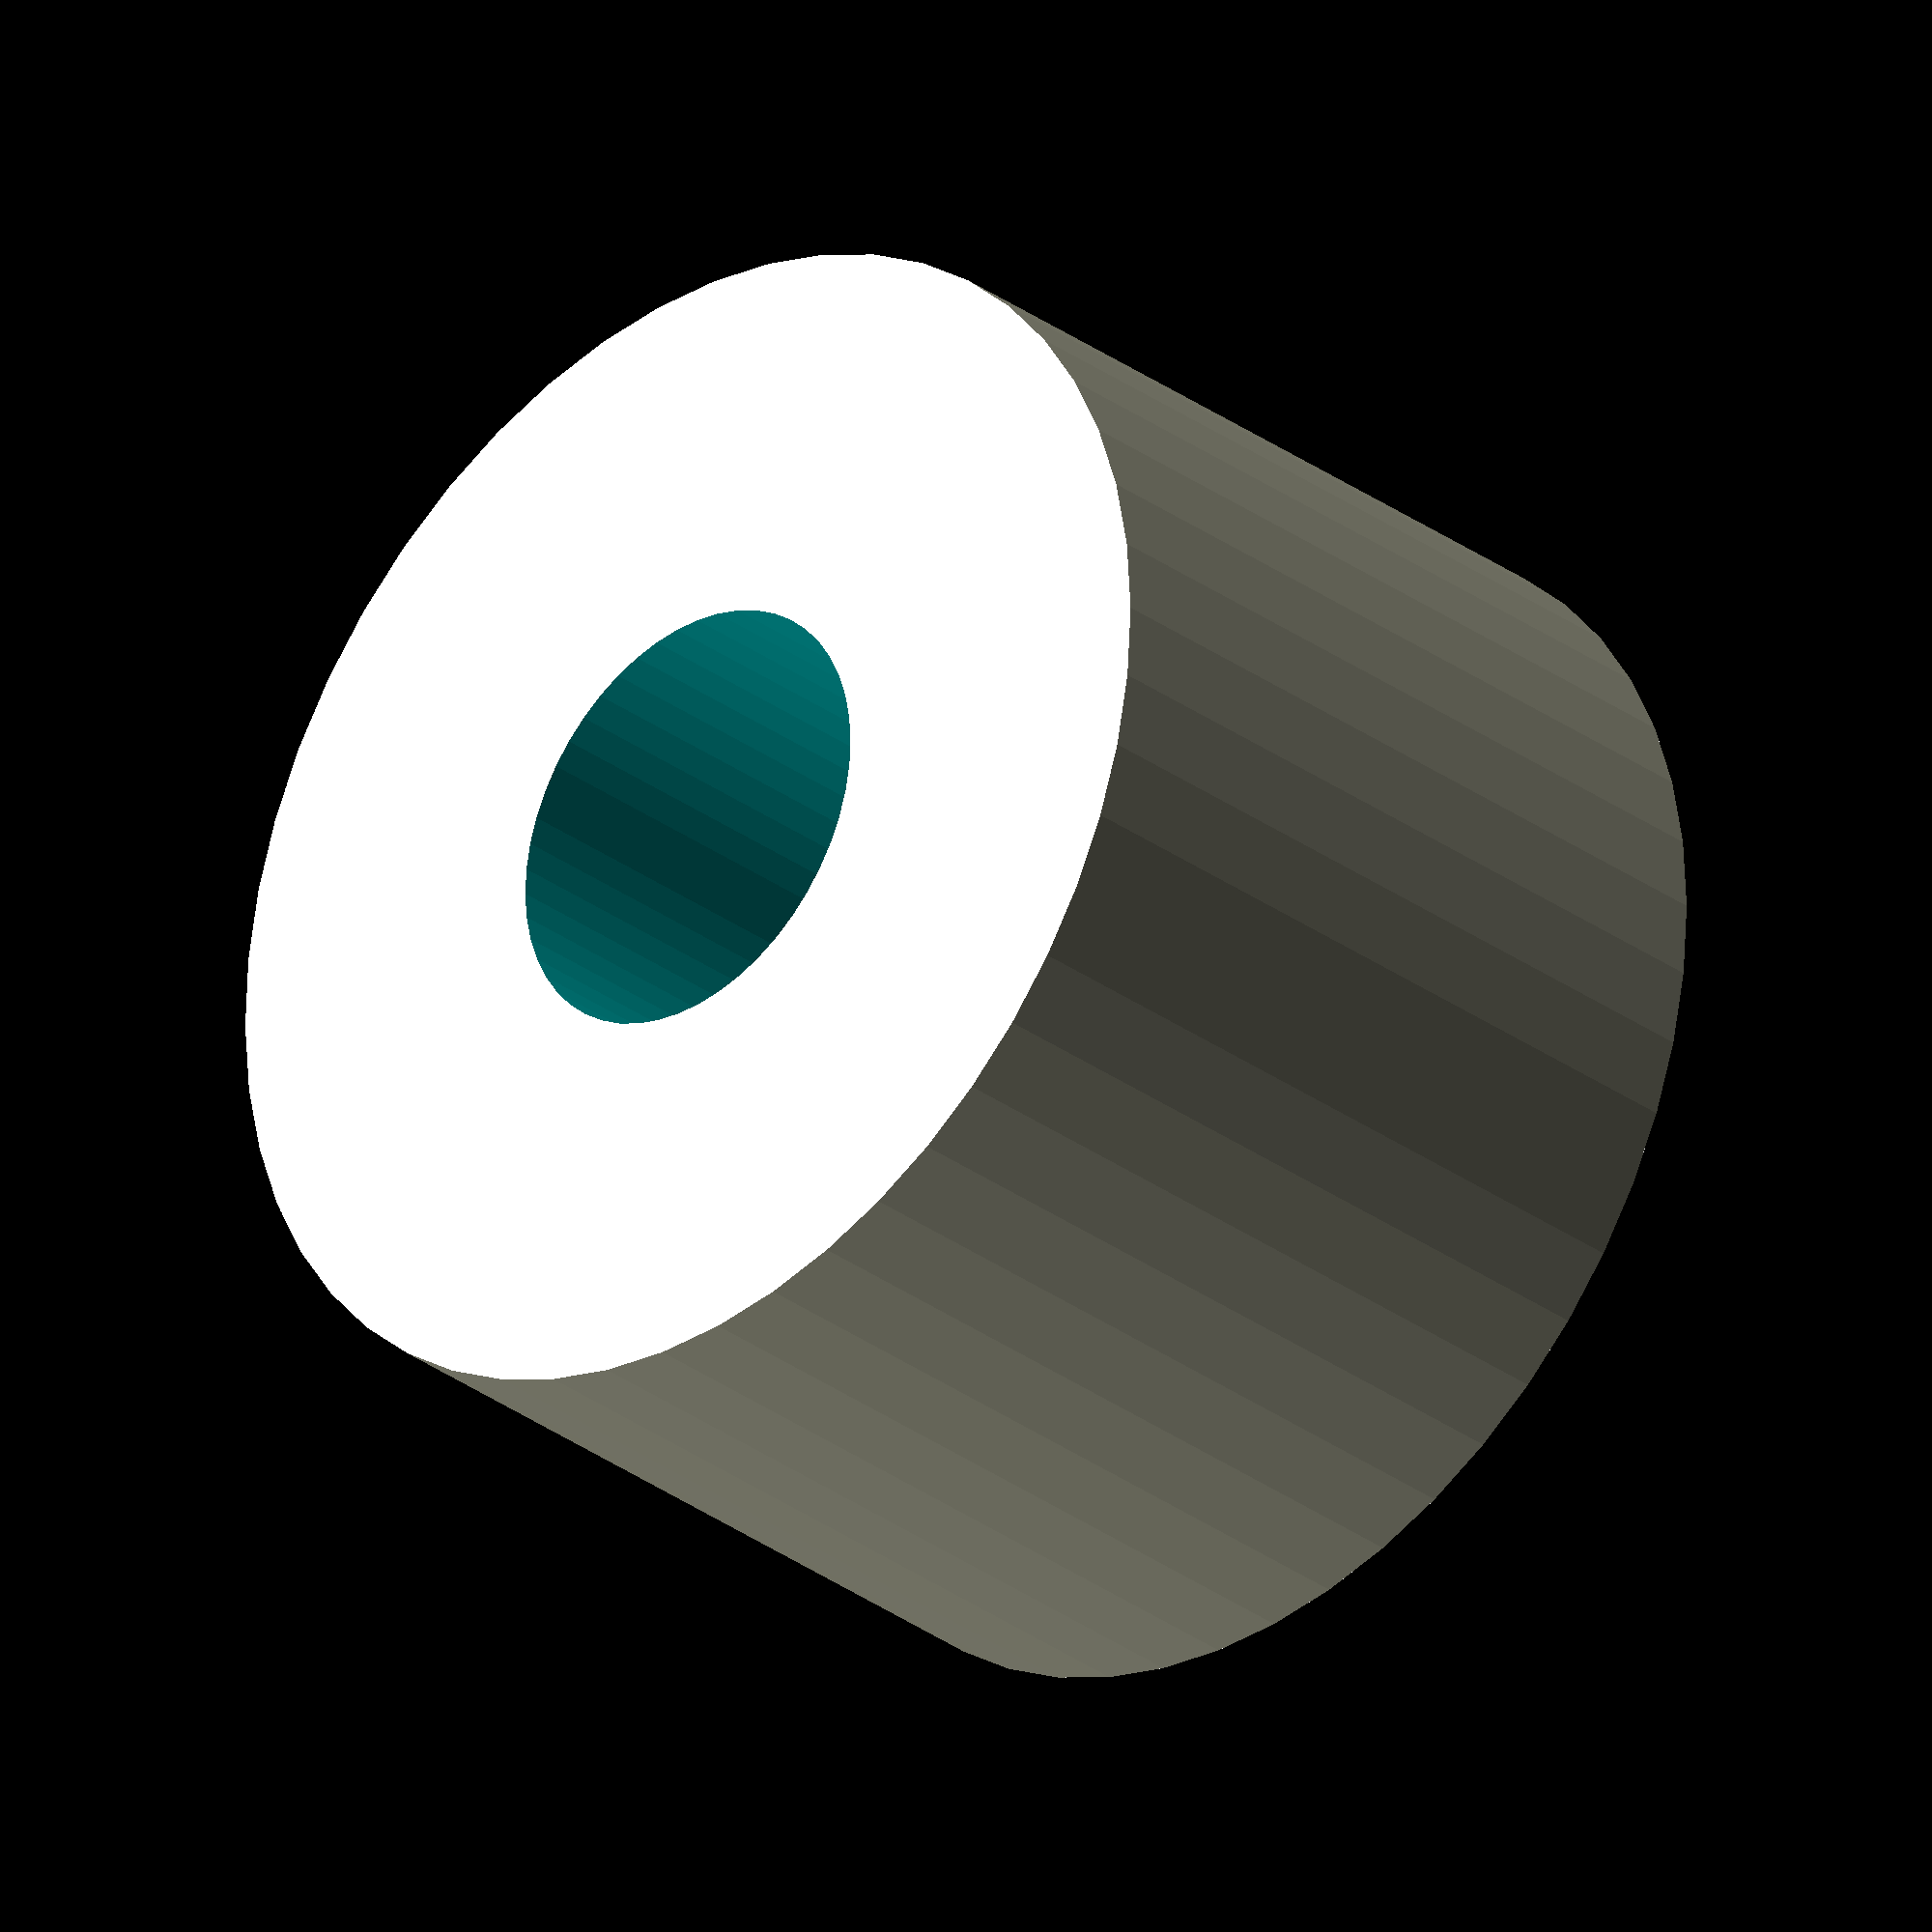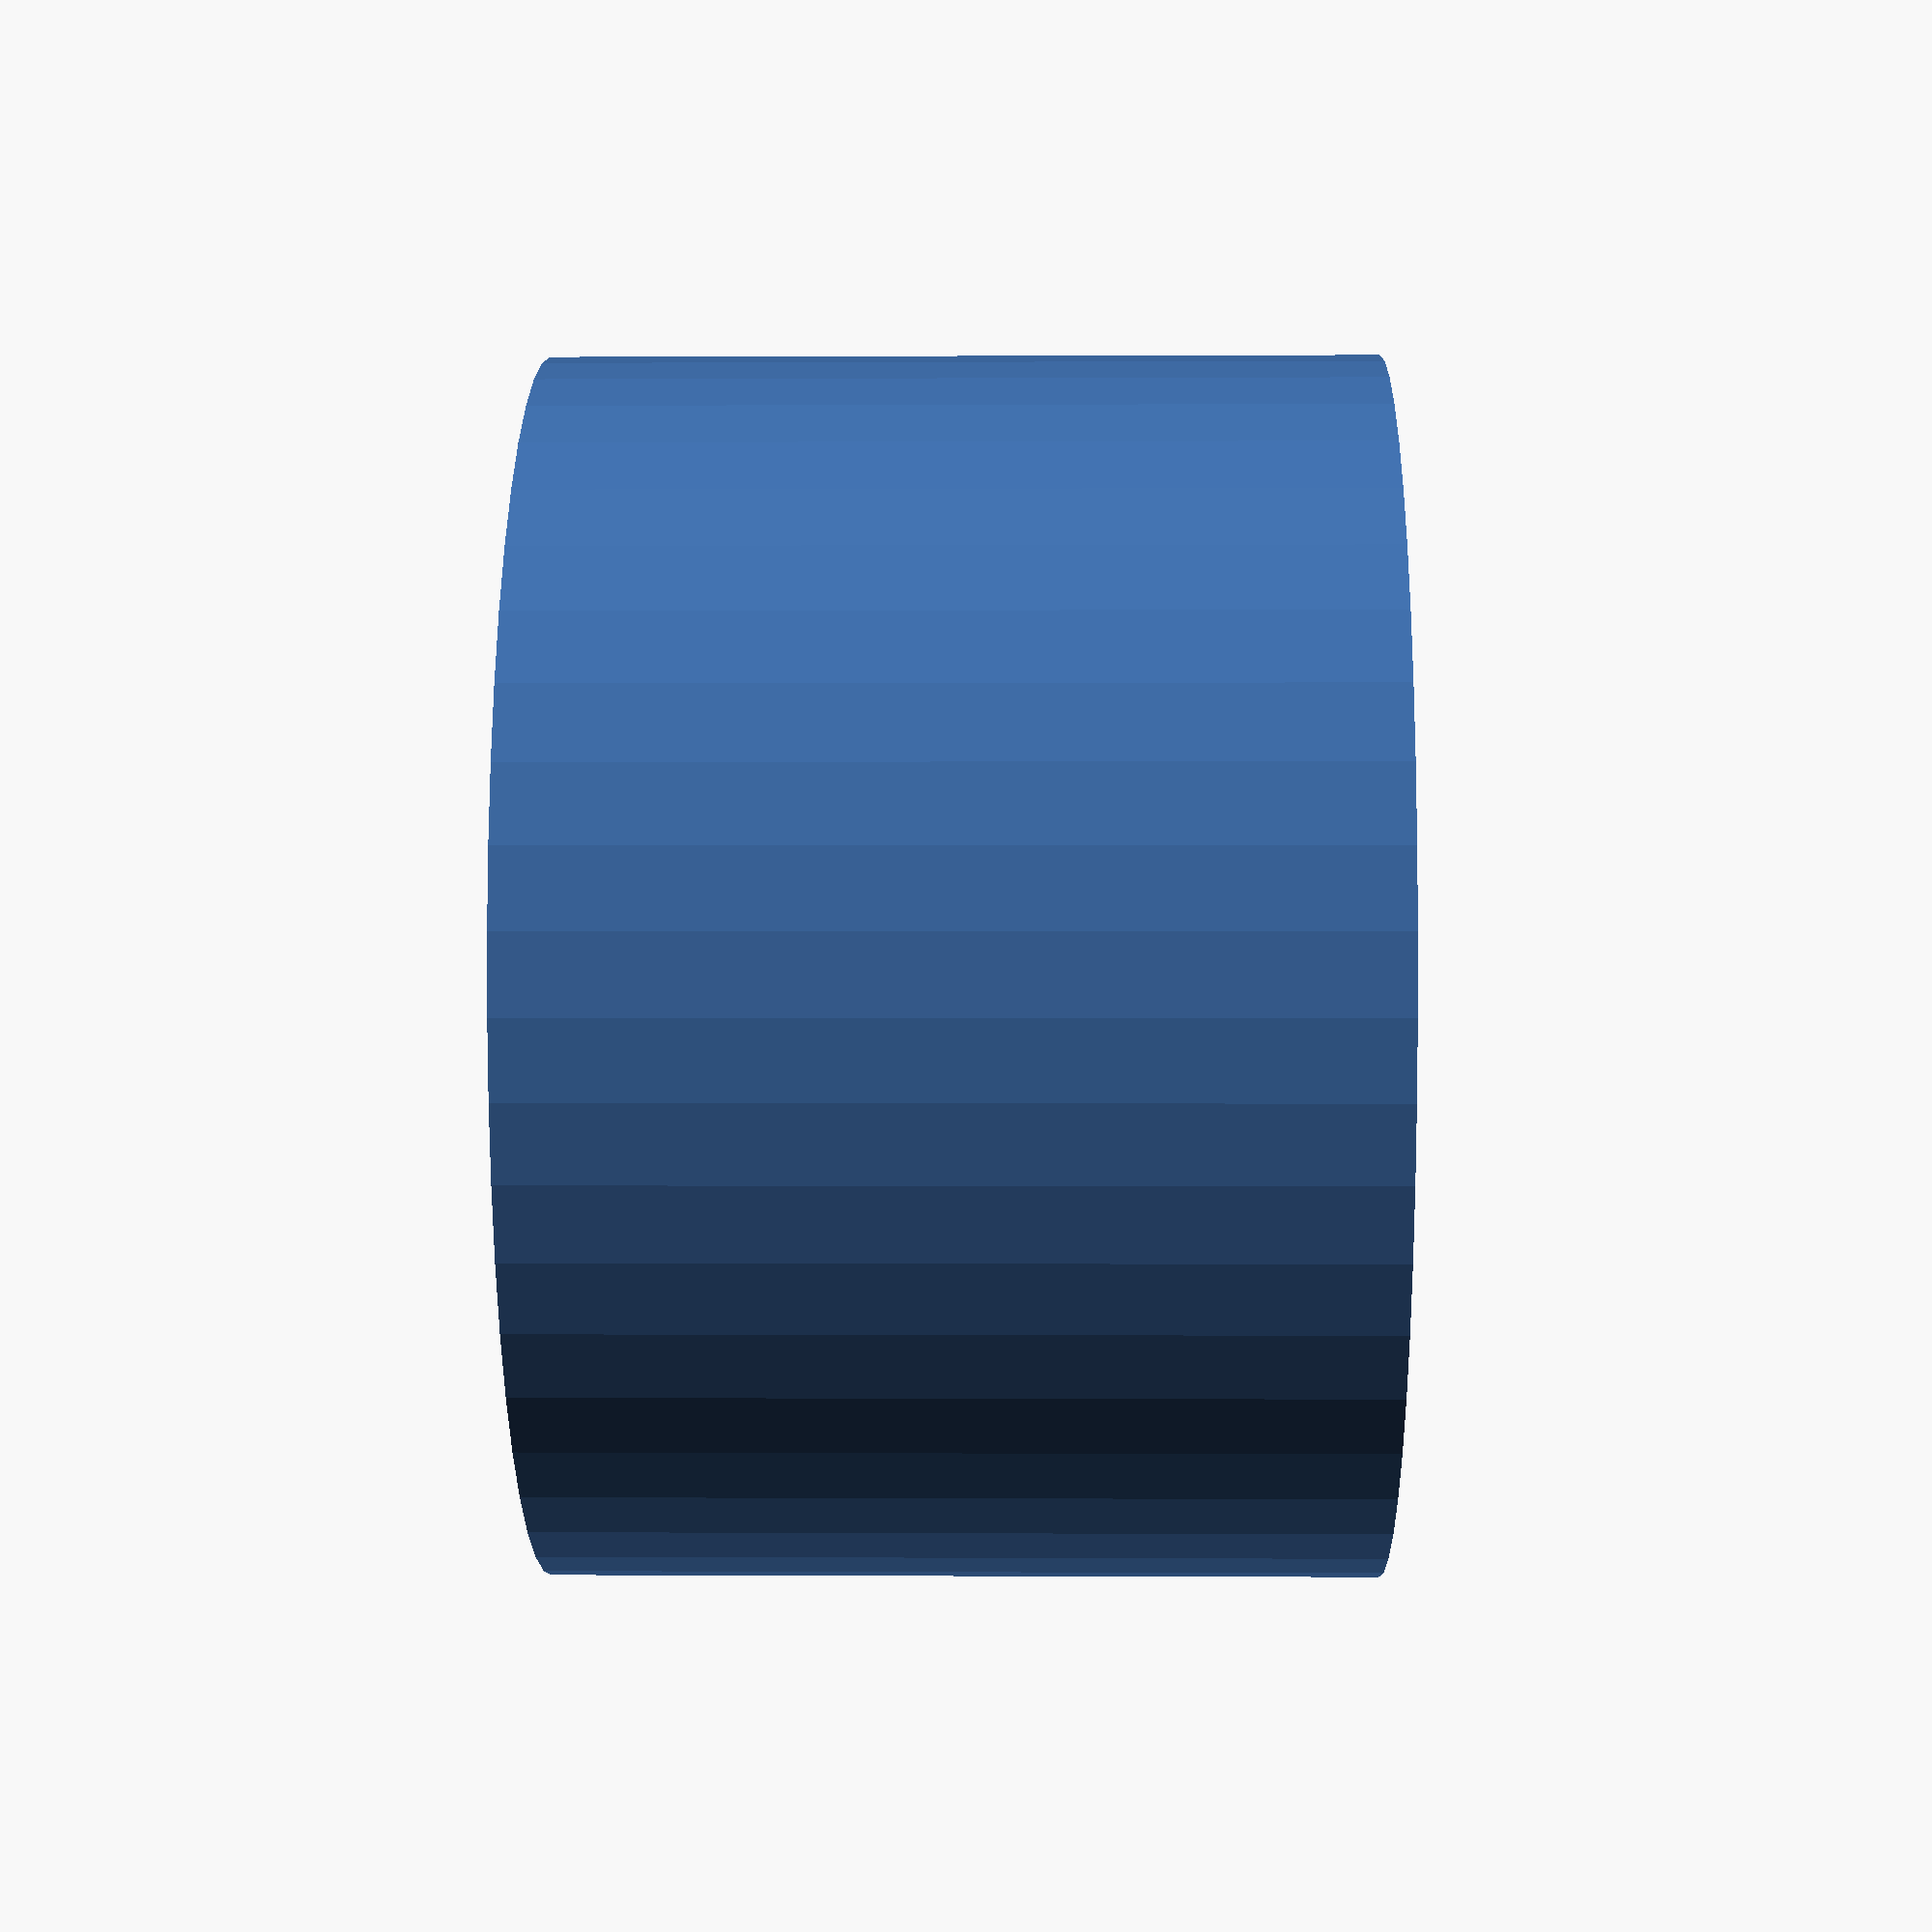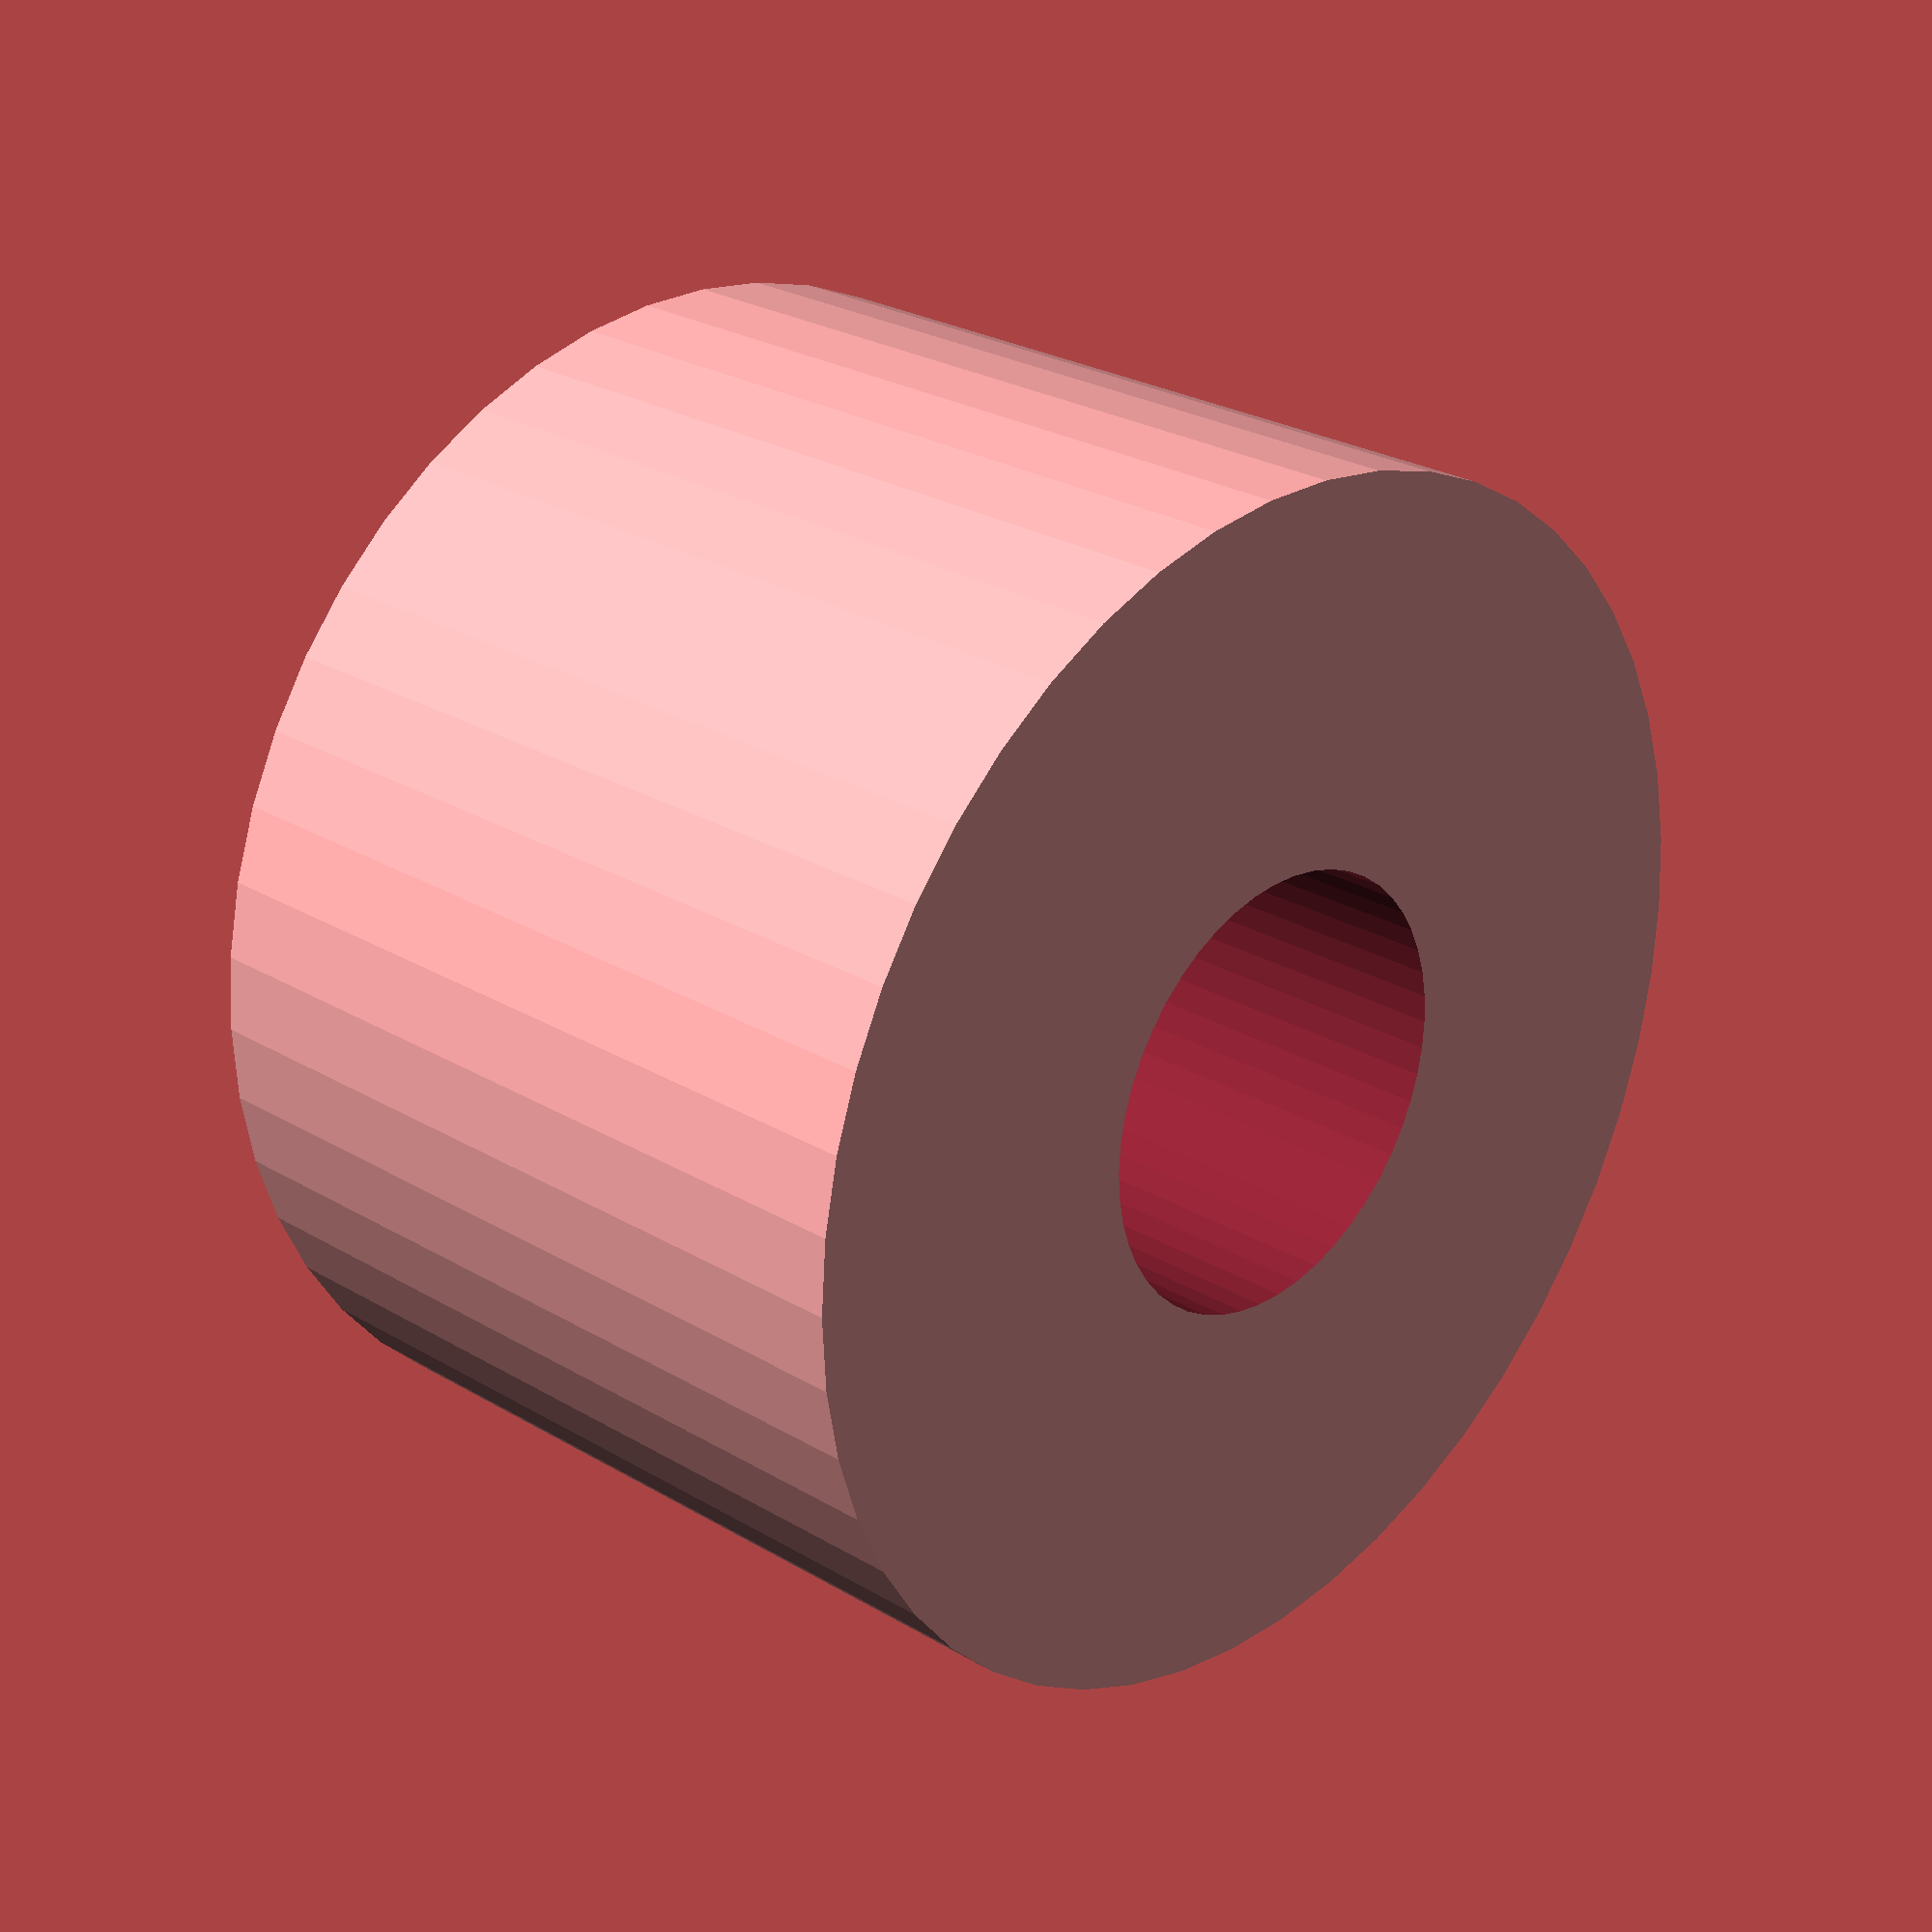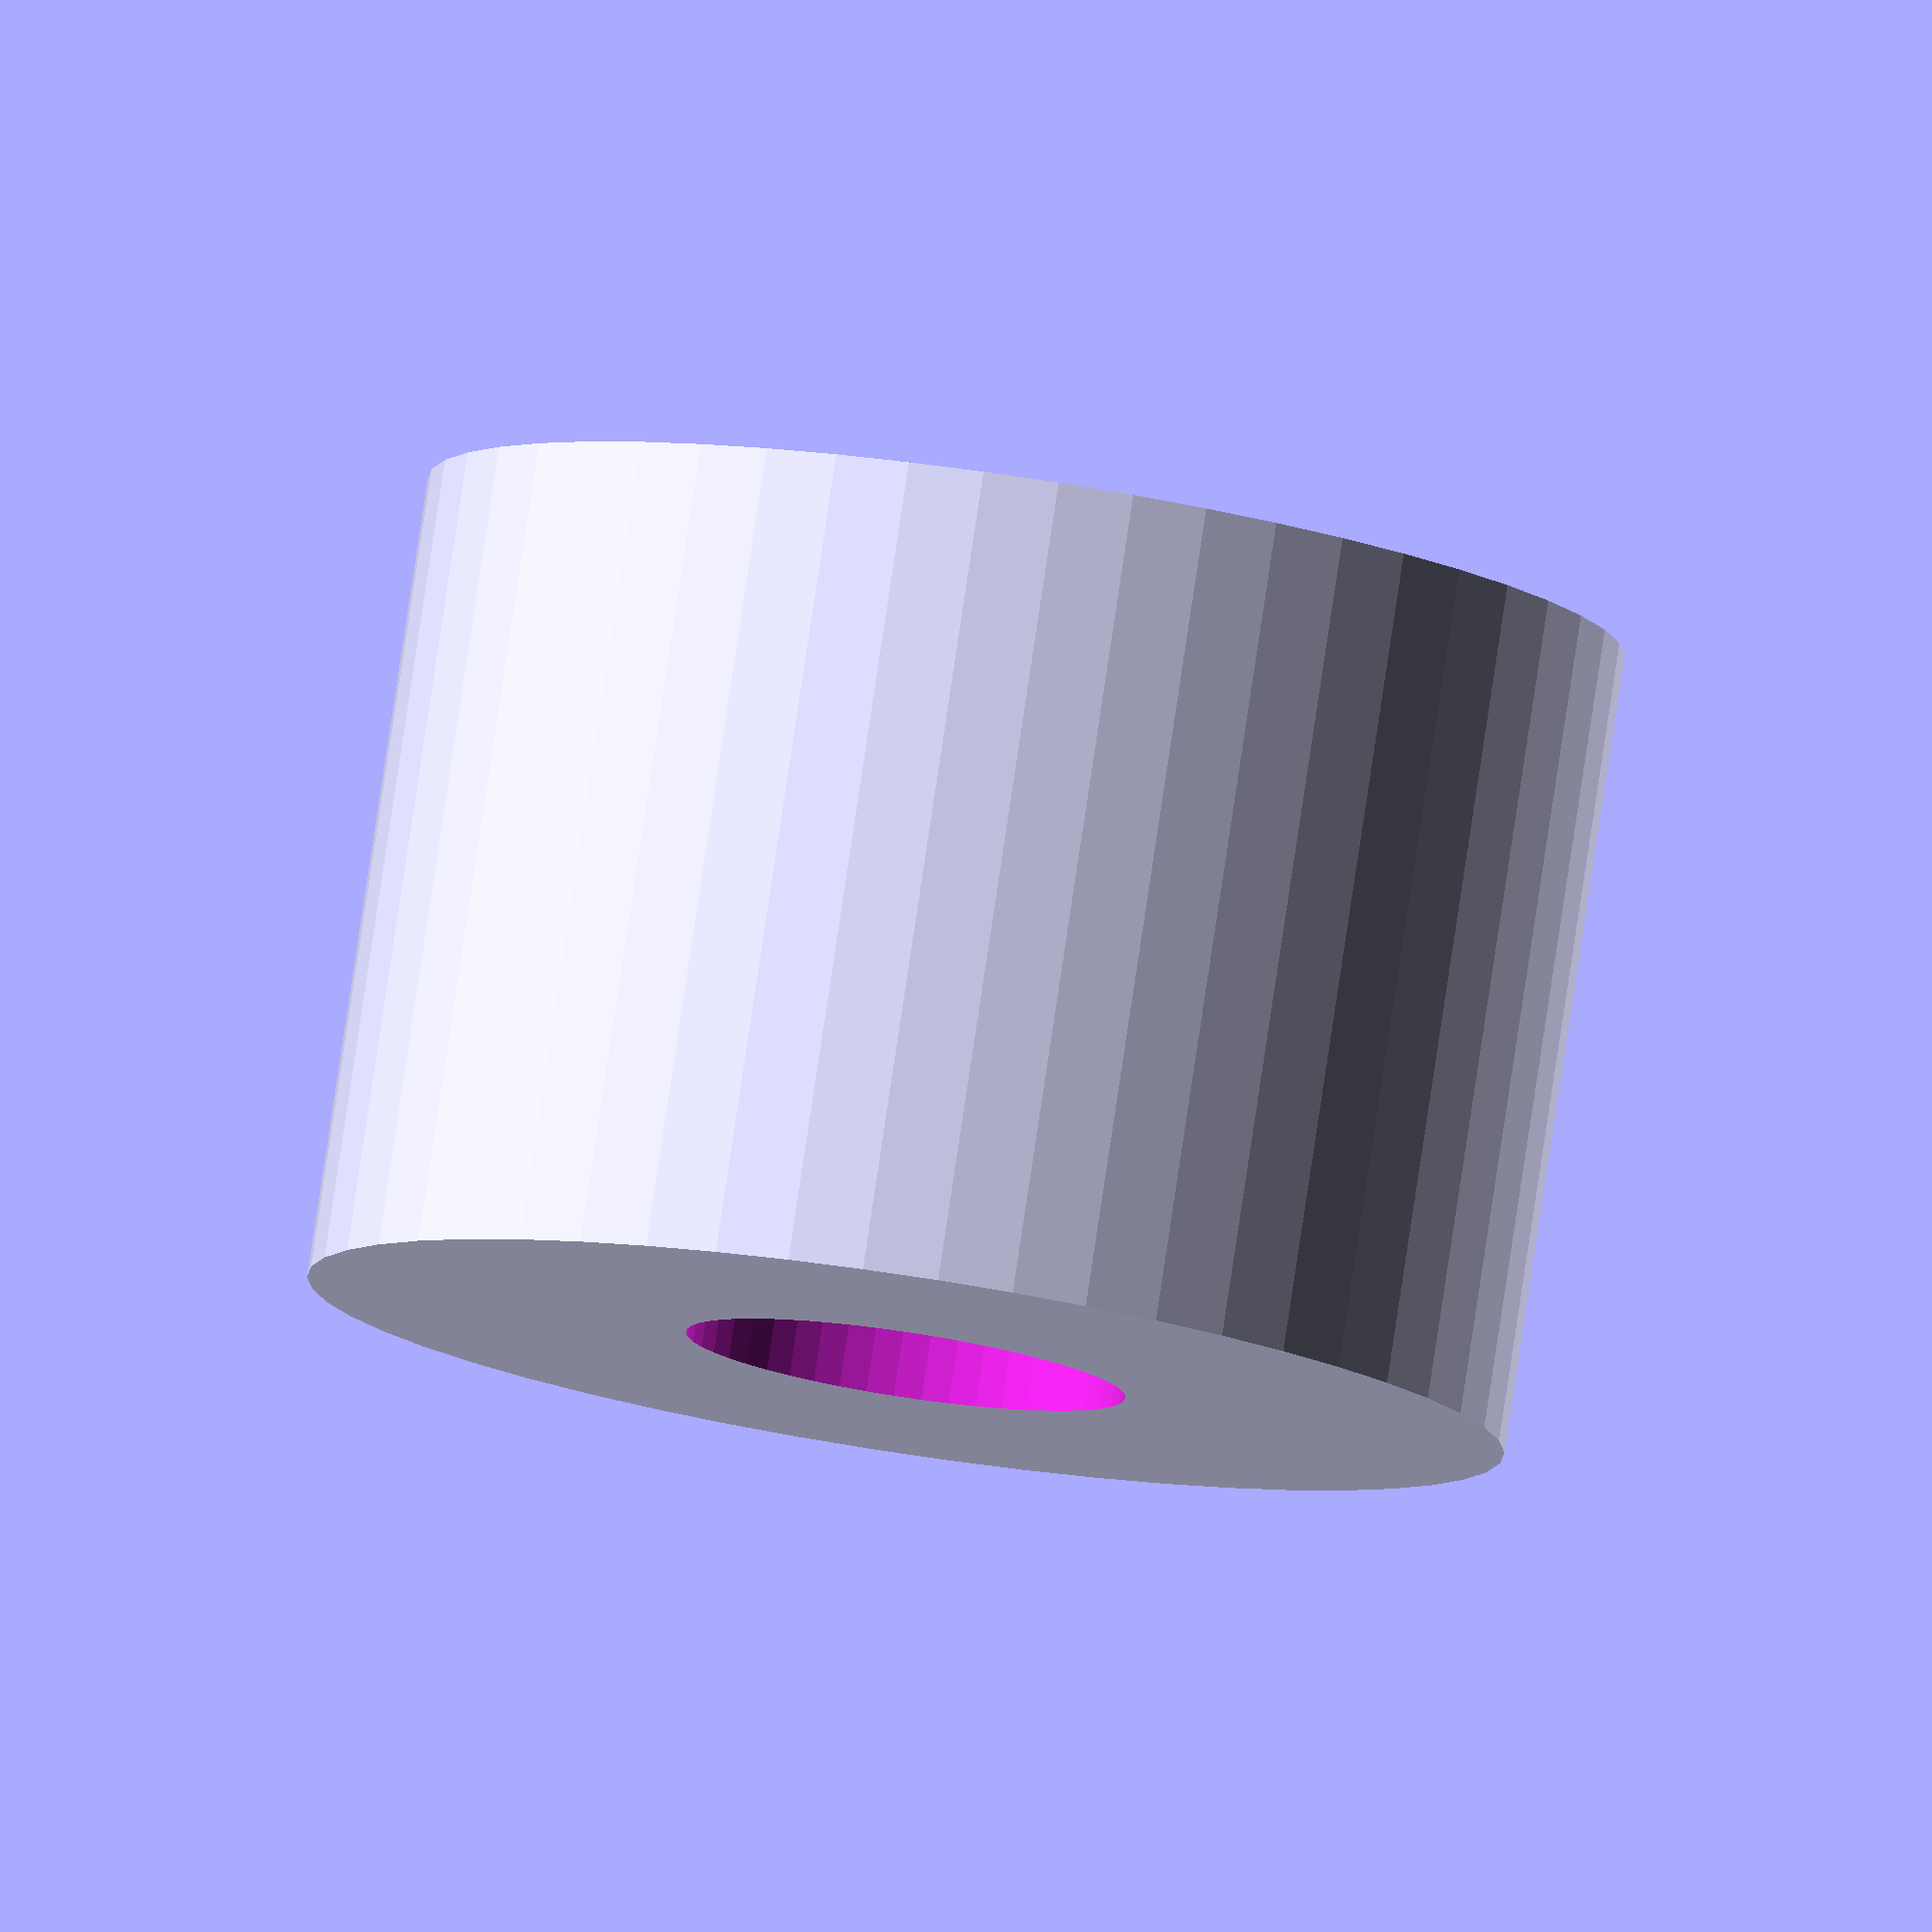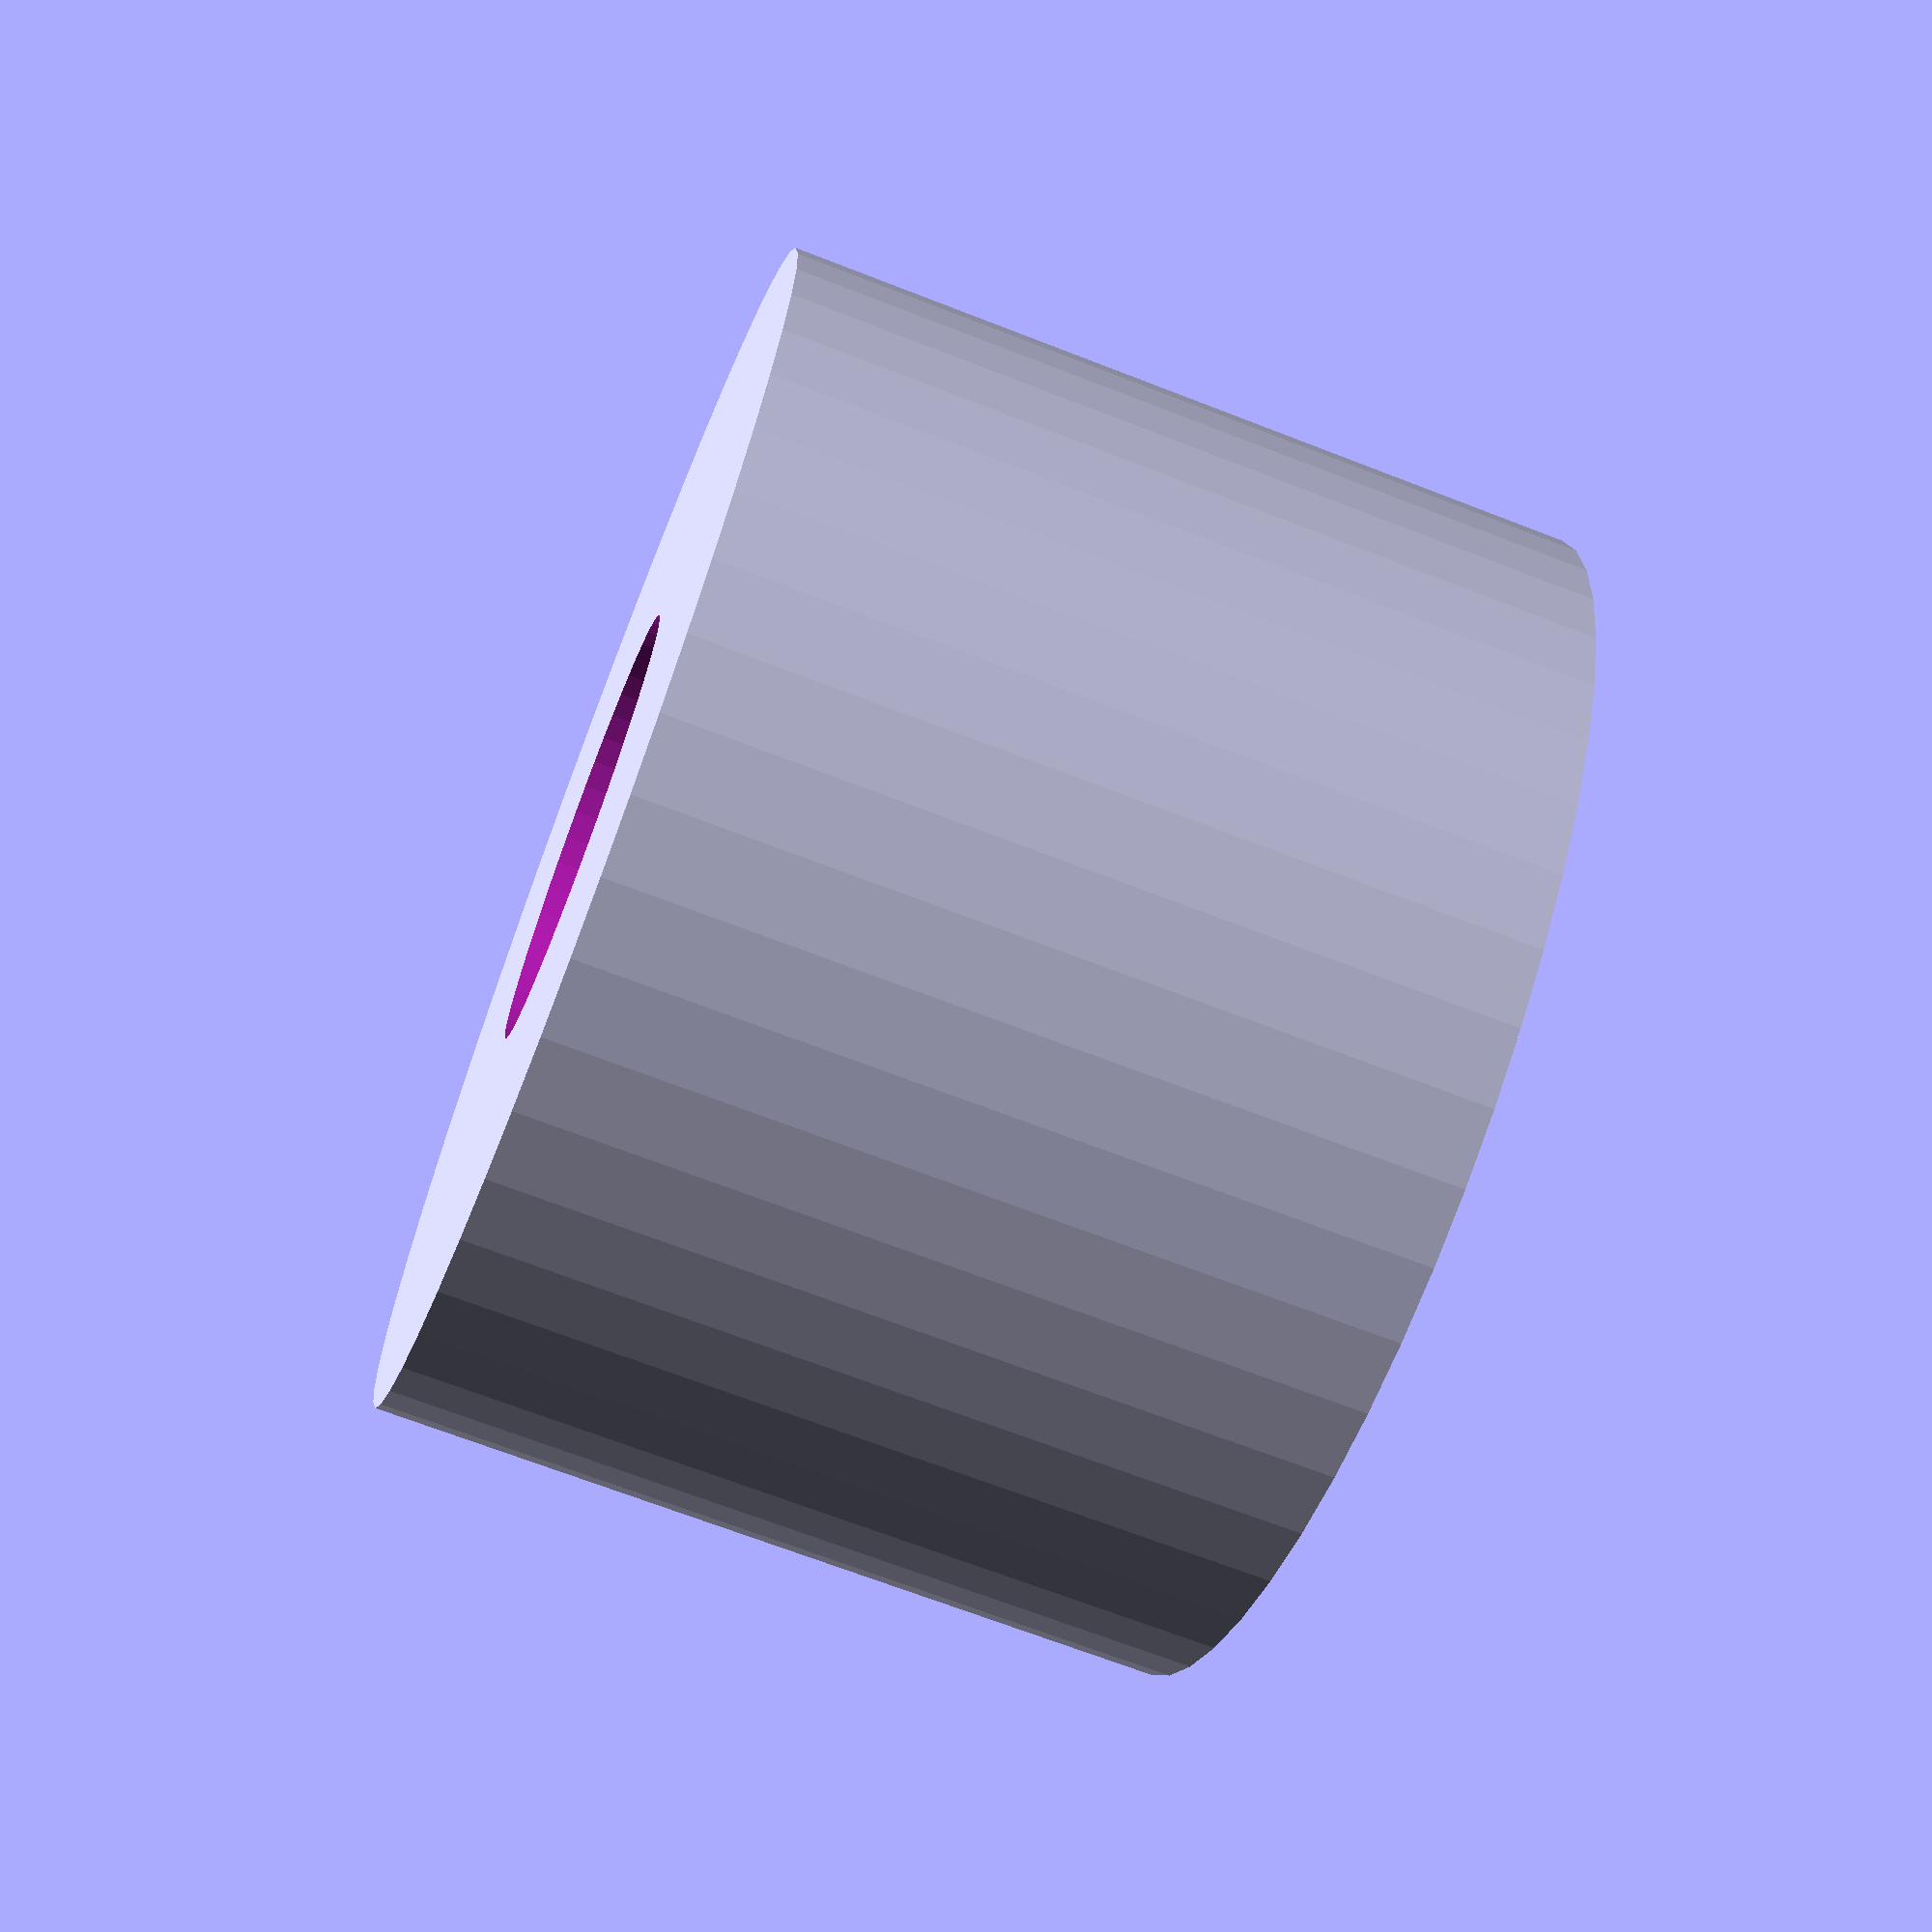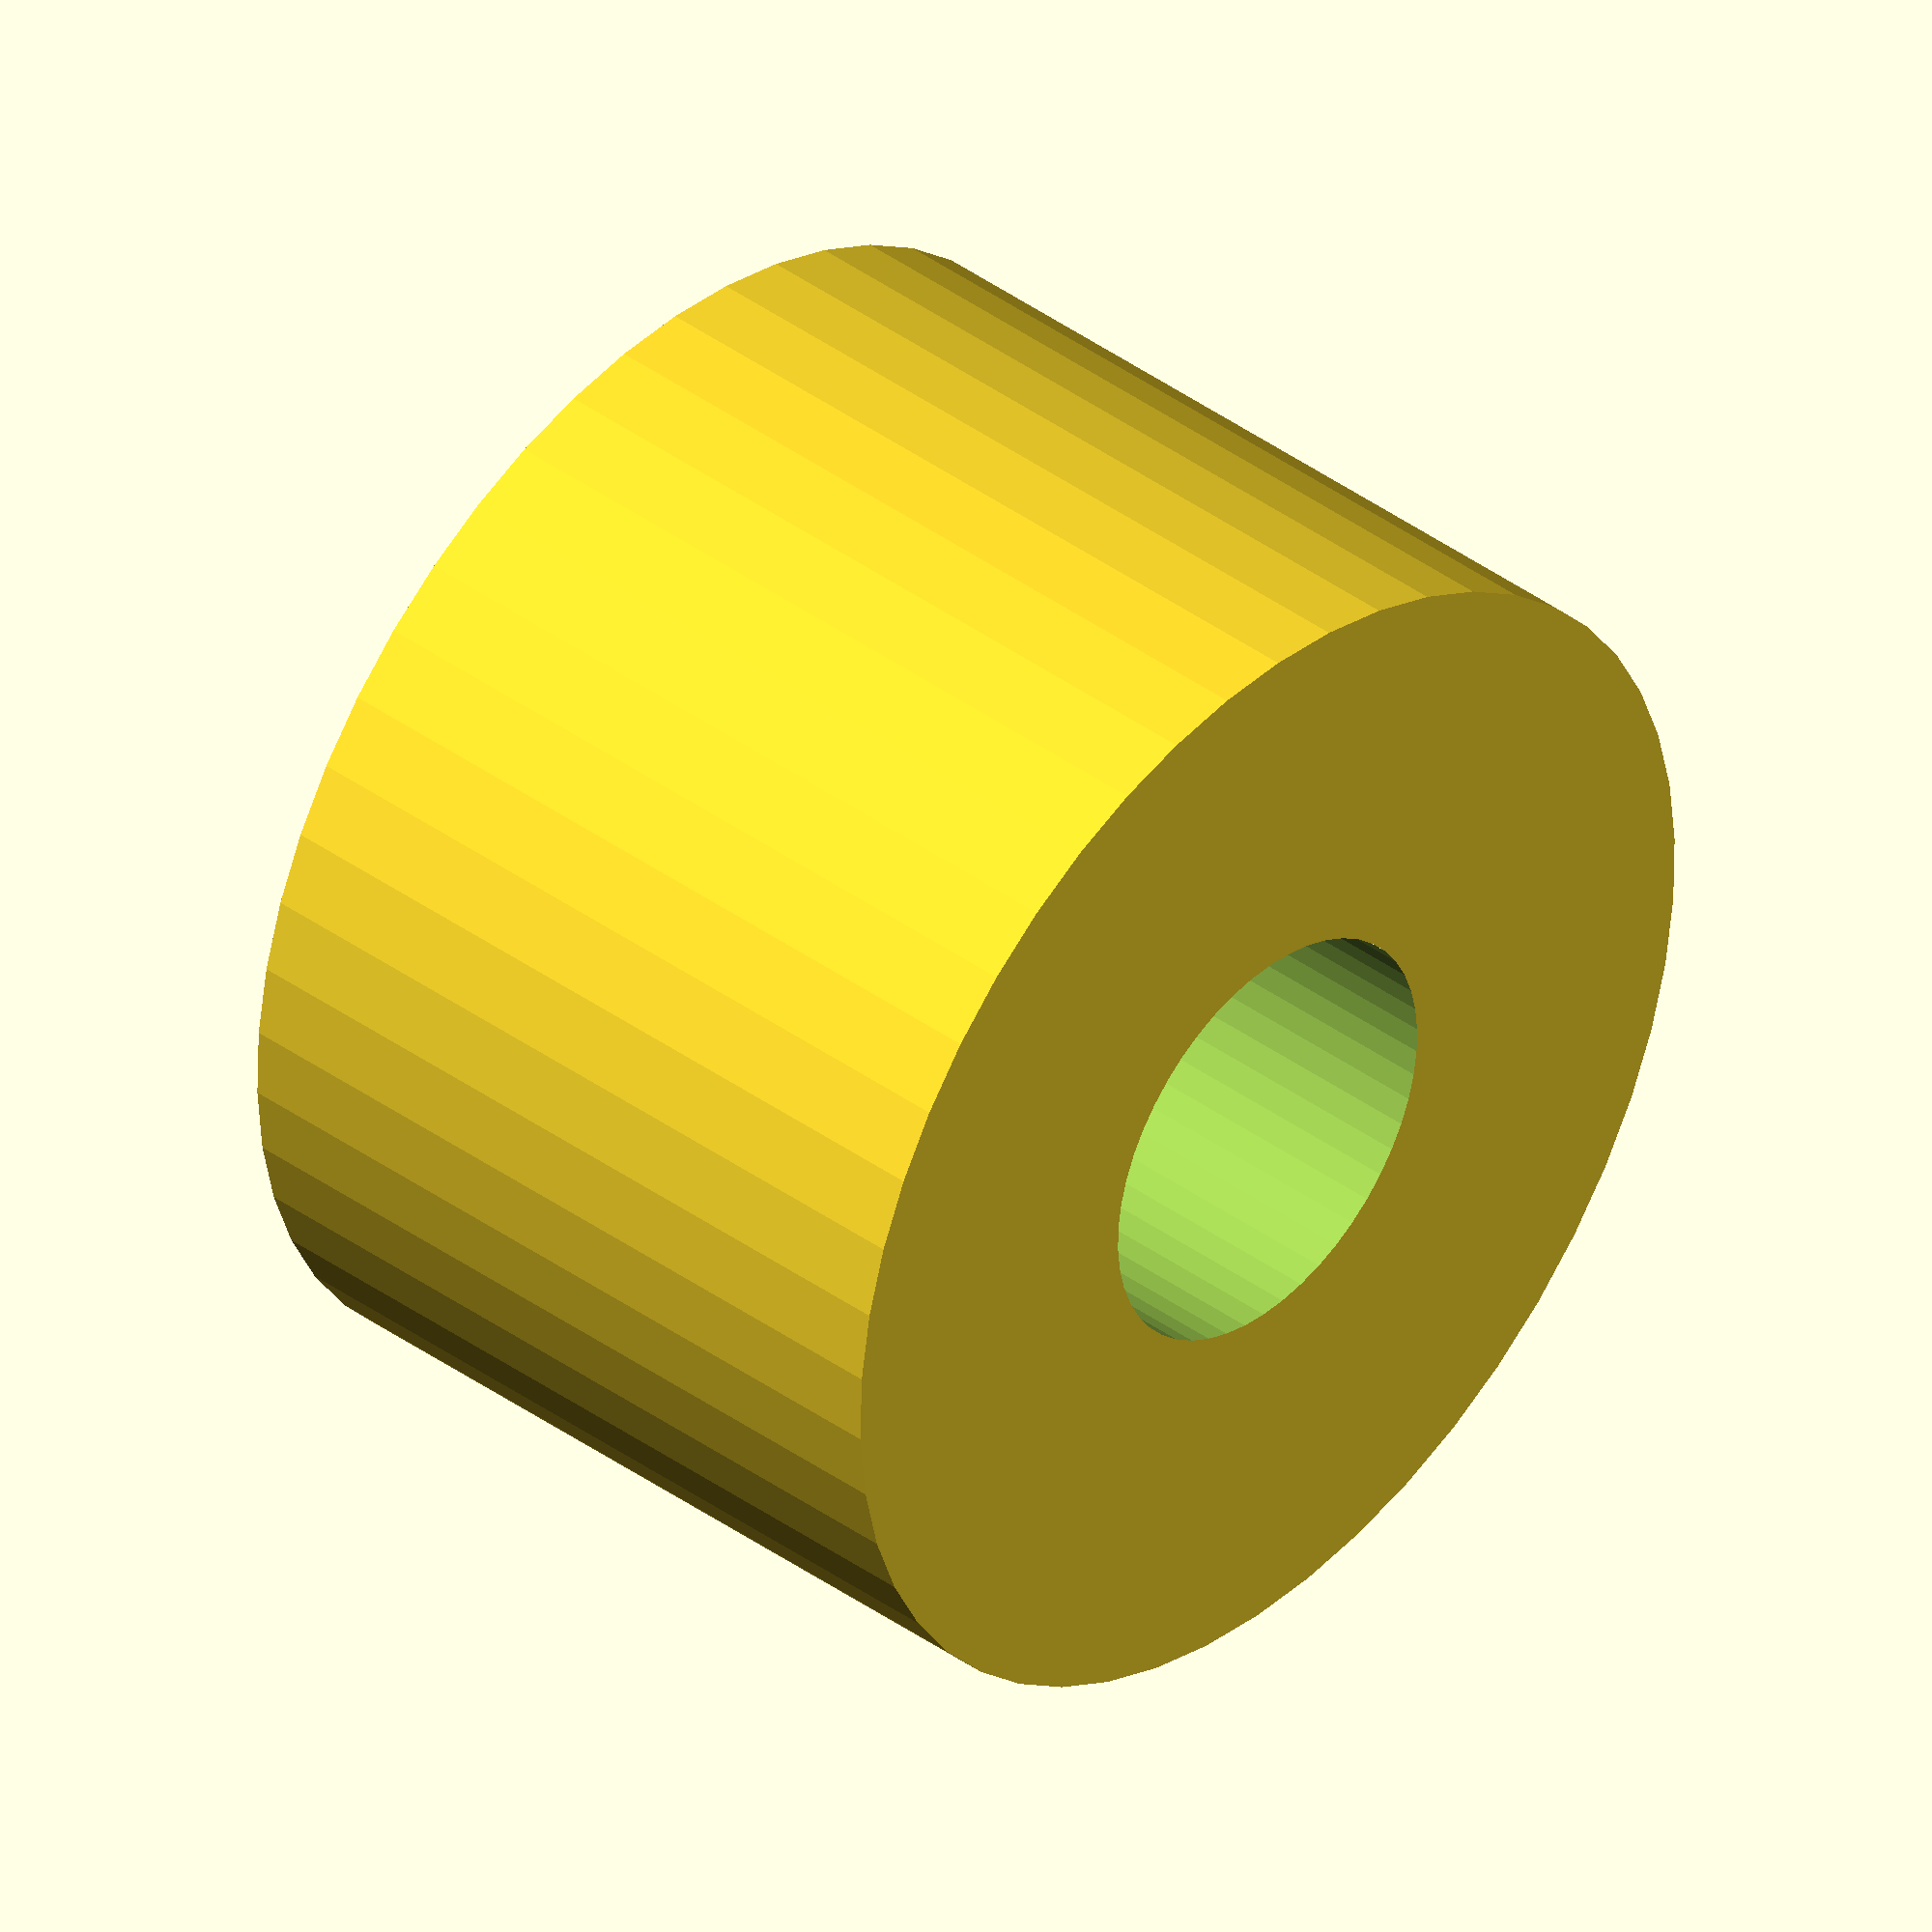
<openscad>
$fn = 50;


difference() {
	union() {
		translate(v = [0, 0, -16.5000000000]) {
			cylinder(h = 33, r = 24.5000000000);
		}
	}
	union() {
		translate(v = [0, 0, -100.0000000000]) {
			cylinder(h = 200, r = 9);
		}
	}
}
</openscad>
<views>
elev=210.0 azim=251.7 roll=137.0 proj=o view=solid
elev=359.8 azim=126.5 roll=91.2 proj=p view=wireframe
elev=154.5 azim=172.3 roll=46.2 proj=p view=wireframe
elev=98.5 azim=238.1 roll=351.5 proj=o view=solid
elev=68.5 azim=332.4 roll=68.7 proj=p view=wireframe
elev=320.8 azim=117.3 roll=132.3 proj=o view=solid
</views>
